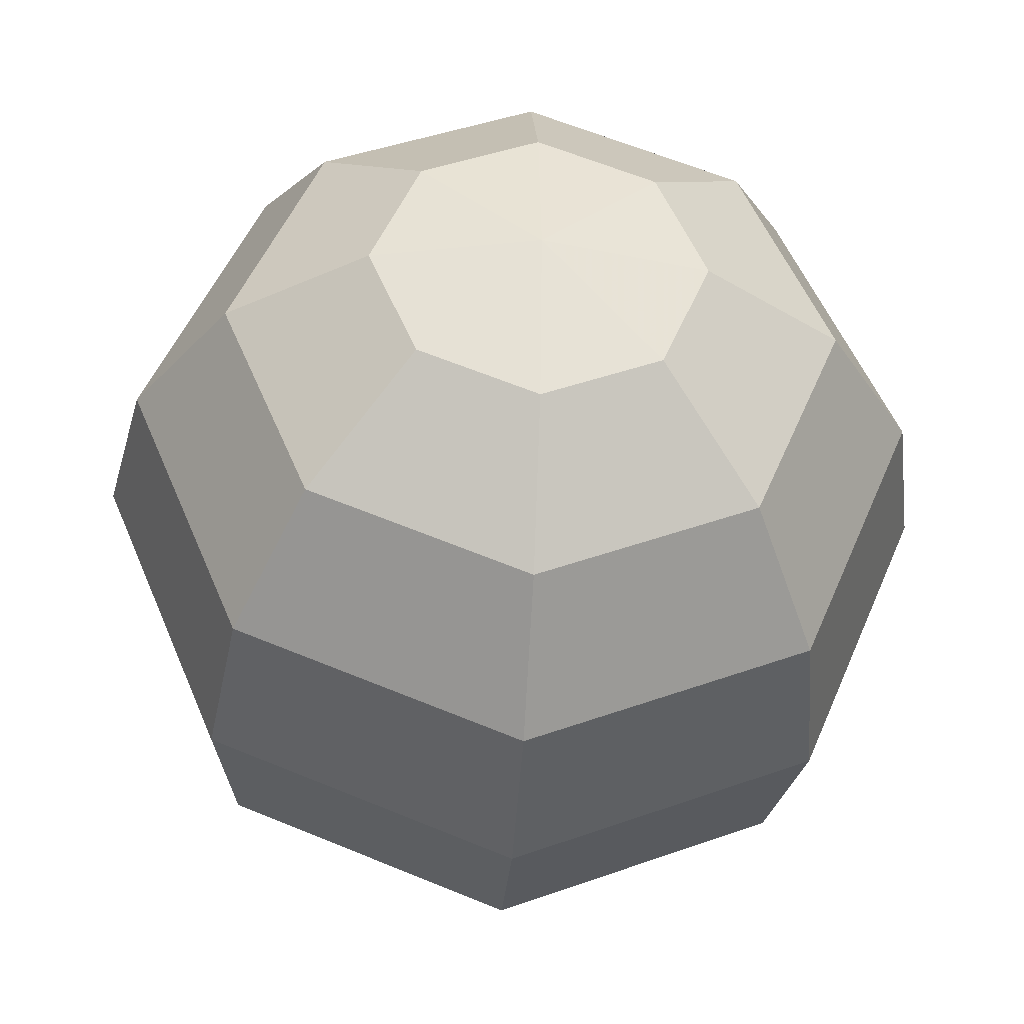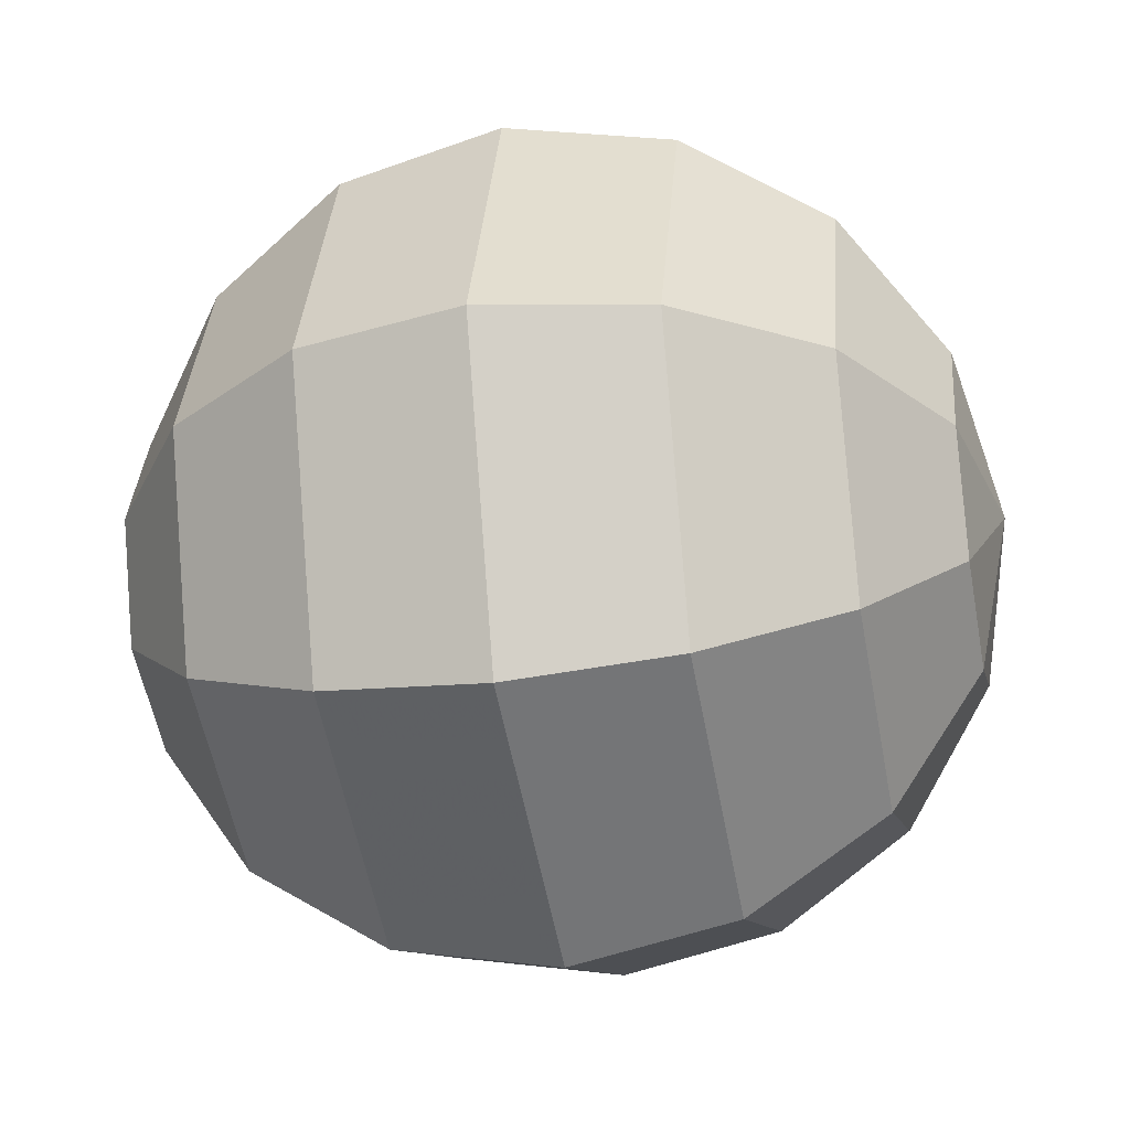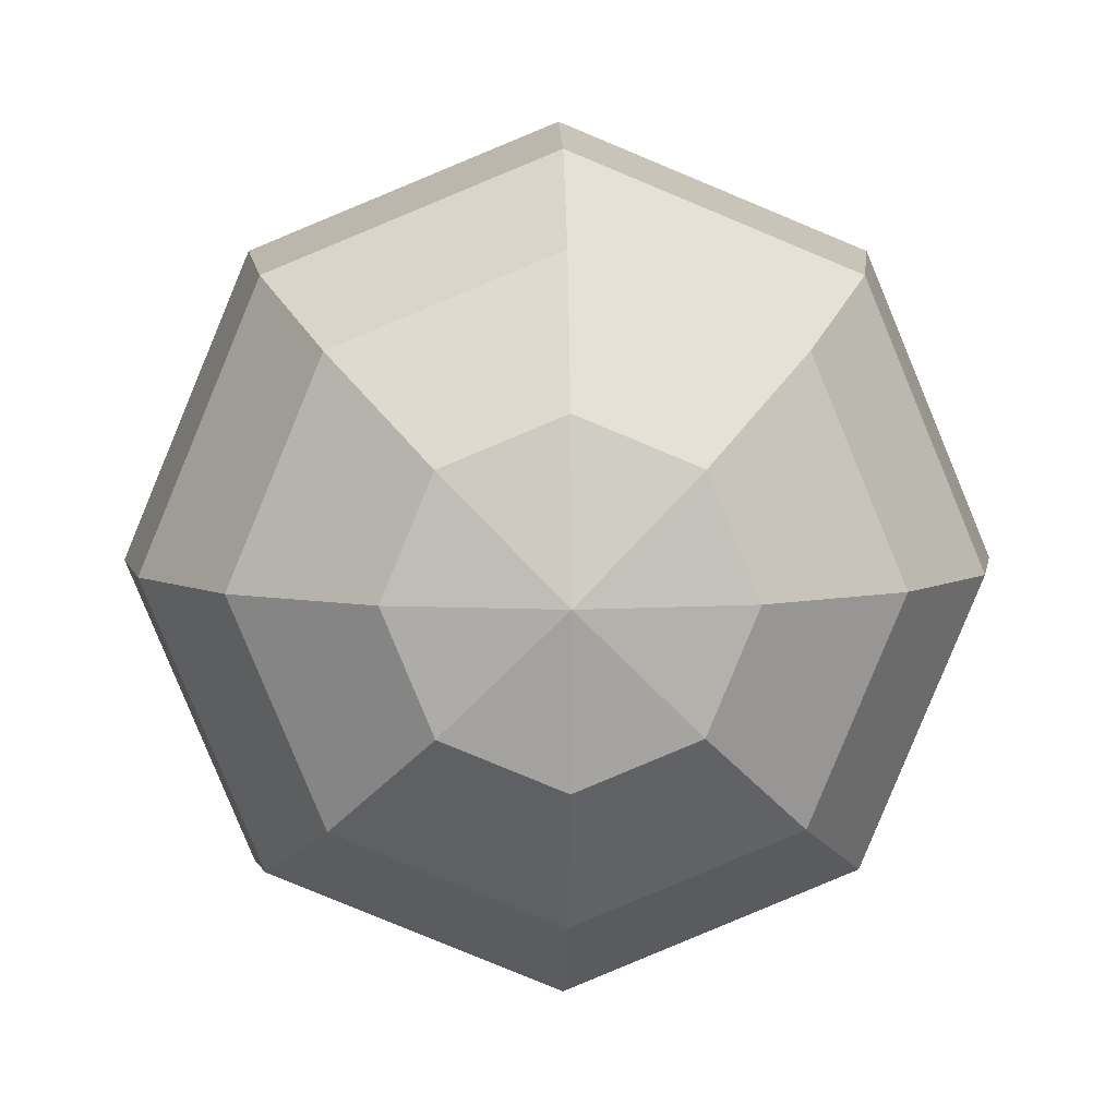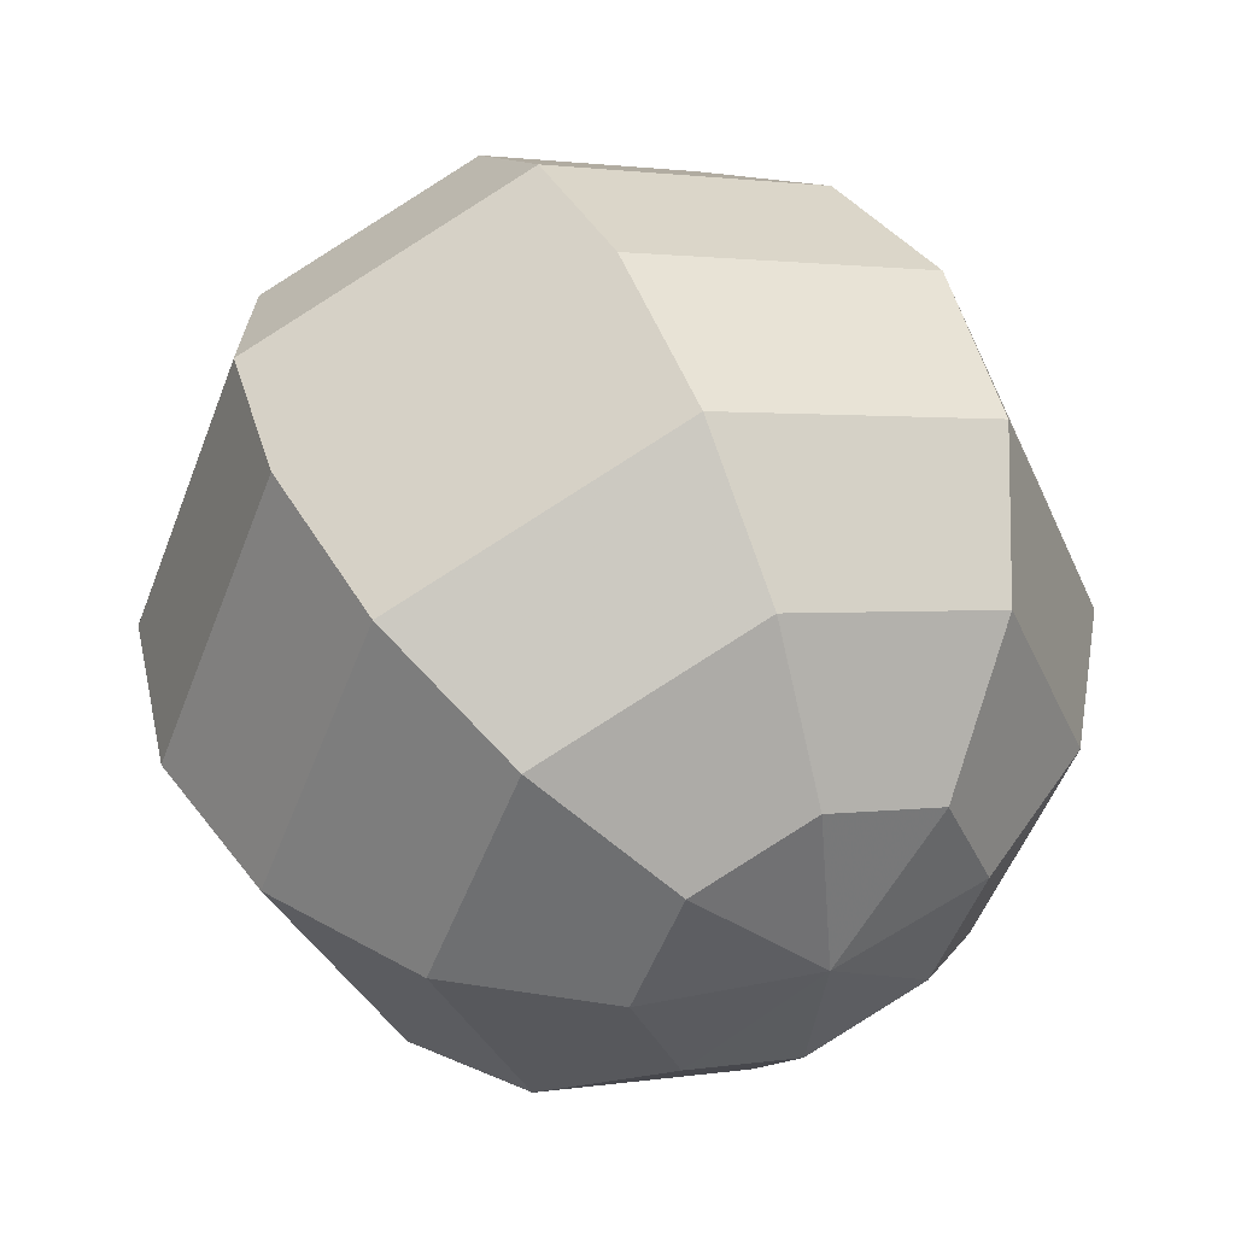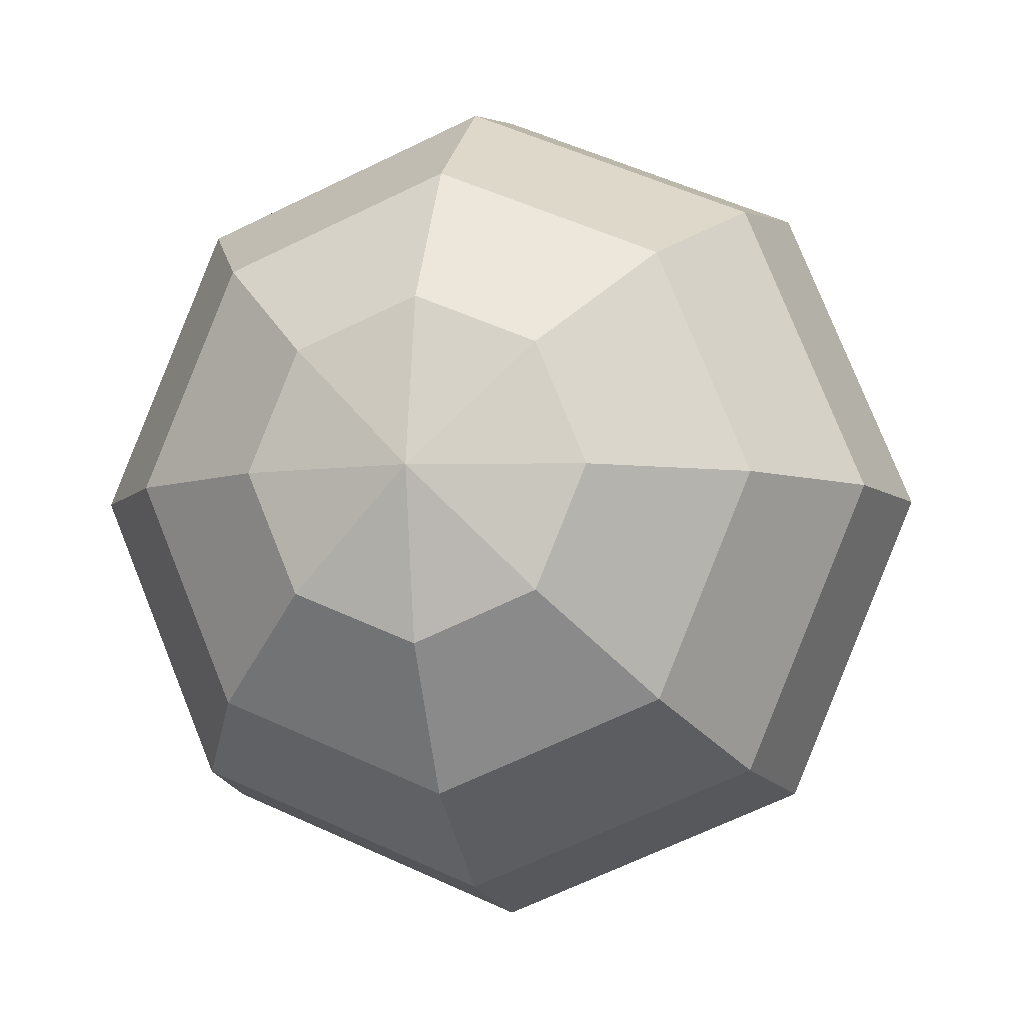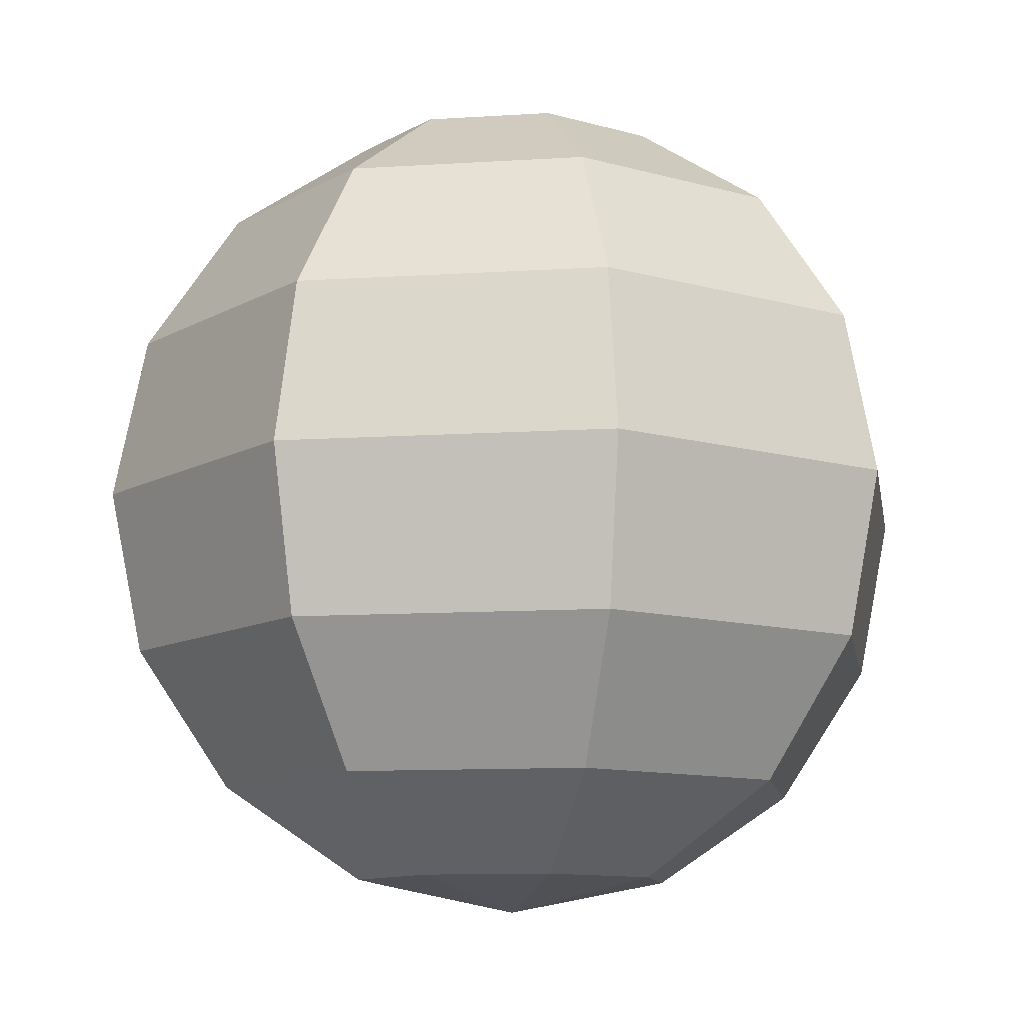
<metadata>
{"format":"obj","ext":"obj","renderer":"f3d","projection":"perspective","resolution":1024,"background":"white","views":[{"elev":-37.3,"azim":-3.8,"up":"+Y"},{"elev":-32.1,"azim":-78.6,"up":"+Y"},{"elev":5.8,"azim":-1.5,"up":"+Y"},{"elev":47.1,"azim":-23.8,"up":"+Y"},{"elev":-6.1,"azim":13.3,"up":"+Y"},{"elev":-10.7,"azim":76.7,"up":"+Z"}]}
</metadata>
<code>
o light1_mshLight
v 0 0.2 -0
v 0 0.1414 -0.1414
v 0 0.07654 -0.1848
v 0.05412 0.05412 0.1848
v 0.1 0.1 0.1414
v 0.1307 0.1307 0.07654
v 0.1414 0.1414 -0
v 0.1307 0.1307 -0.07654
v 0.1 0.1 -0.1414
v 0.05412 0.05412 -0.1848
v 0.07654 0 0.1848
v 0.1414 0 0.1414
v 0.1848 0 0.07654
v 0.2 0 -0
v 0.1848 0 -0.07654
v 0.1414 0 -0.1414
v 0.07654 0 -0.1848
v 0.05412 -0.05412 0.1848
v 0.1 -0.1 0.1414
v 0.1307 -0.1307 0.07654
v 0.1414 -0.1414 -0
v 0.1307 -0.1307 -0.07654
v 0.1 -0.1 -0.1414
v 0.05412 -0.05412 -0.1848
v 0 -0.07654 0.1848
v -0 -0.1414 0.1414
v 0 -0.1848 0.07654
v 0 -0.2 -0
v 0 -0.1848 -0.07654
v -0 -0.1414 -0.1414
v -0 -0.07654 -0.1848
v -0.05412 -0.05412 0.1848
v -0.1 -0.1 0.1414
v -0.1307 -0.1307 0.07654
v -0.1414 -0.1414 -0
v -0.1307 -0.1307 -0.07654
v -0.1 -0.1 -0.1414
v -0.05412 -0.05412 -0.1848
v -0.07654 0 0.1848
v -0.1414 0 0.1414
v -0.1848 0 0.07654
v -0.2 0 -0
v -0.1848 0 -0.07654
v -0.1414 0 -0.1414
v -0.07654 0 -0.1848
v -0.05412 0.05412 0.1848
v -0.1 0.1 0.1414
v -0.1307 0.1307 0.07654
v -0.1414 0.1414 -0
v -0.1307 0.1307 -0.07654
v -0.1 0.1 -0.1414
v -0.05412 0.05412 -0.1848
v 0 0 -0.2
v 0 0 0.2
v -0 0.07654 0.1848
v 0 0.1414 0.1414
v -0 0.1848 0.07654
v -0 0.1848 -0.07654
f 53 3 10
f 58 9 2
f 57 7 1
f 56 4 5
f 2 10 3
f 1 8 58
f 56 6 57
f 55 54 4
f 4 12 5
f 9 17 10
f 7 15 8
f 5 13 6
f 4 54 11
f 53 10 17
f 8 16 9
f 7 13 14
f 16 24 17
f 14 22 15
f 13 19 20
f 11 54 18
f 53 17 24
f 15 23 16
f 13 21 14
f 11 19 12
f 18 54 25
f 53 24 31
f 22 30 23
f 20 28 21
f 19 25 26
f 23 31 24
f 21 29 22
f 20 26 27
f 29 37 30
f 27 35 28
f 25 33 26
f 30 38 31
f 28 36 29
f 26 34 27
f 25 54 32
f 53 31 38
f 38 44 45
f 36 42 43
f 34 40 41
f 32 54 39
f 53 38 45
f 36 44 37
f 34 42 35
f 32 40 33
f 42 50 43
f 40 48 41
f 39 54 46
f 53 45 52
f 44 50 51
f 41 49 42
f 39 47 40
f 45 51 52
f 53 52 3
f 50 2 51
f 48 1 49
f 46 56 47
f 51 3 52
f 50 1 58
f 47 57 48
f 46 54 55
f 58 8 9
f 57 6 7
f 56 55 4
f 2 9 10
f 1 7 8
f 56 5 6
f 4 11 12
f 9 16 17
f 7 14 15
f 5 12 13
f 8 15 16
f 7 6 13
f 16 23 24
f 14 21 22
f 13 12 19
f 15 22 23
f 13 20 21
f 11 18 19
f 22 29 30
f 20 27 28
f 19 18 25
f 23 30 31
f 21 28 29
f 20 19 26
f 29 36 37
f 27 34 35
f 25 32 33
f 30 37 38
f 28 35 36
f 26 33 34
f 38 37 44
f 36 35 42
f 34 33 40
f 36 43 44
f 34 41 42
f 32 39 40
f 42 49 50
f 40 47 48
f 44 43 50
f 41 48 49
f 39 46 47
f 45 44 51
f 50 58 2
f 48 57 1
f 46 55 56
f 51 2 3
f 50 49 1
f 47 56 57

</code>
